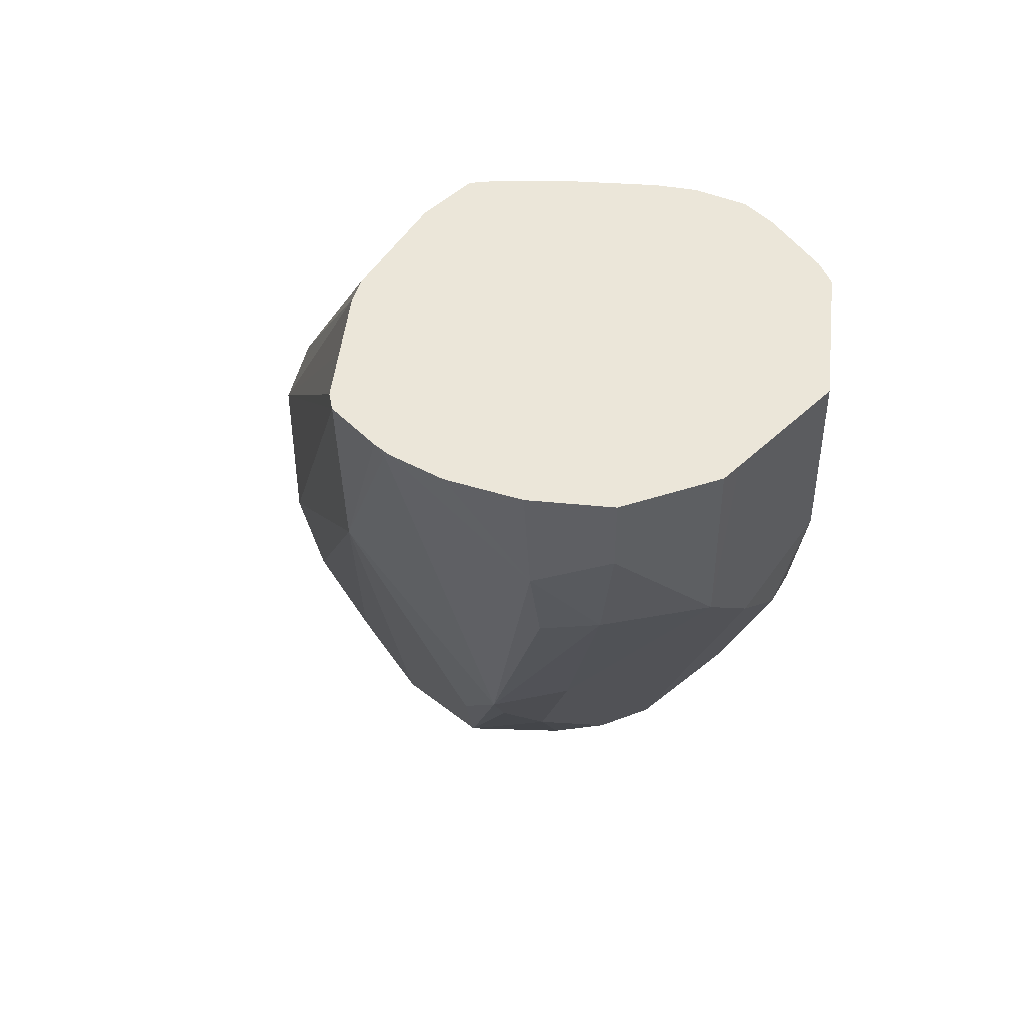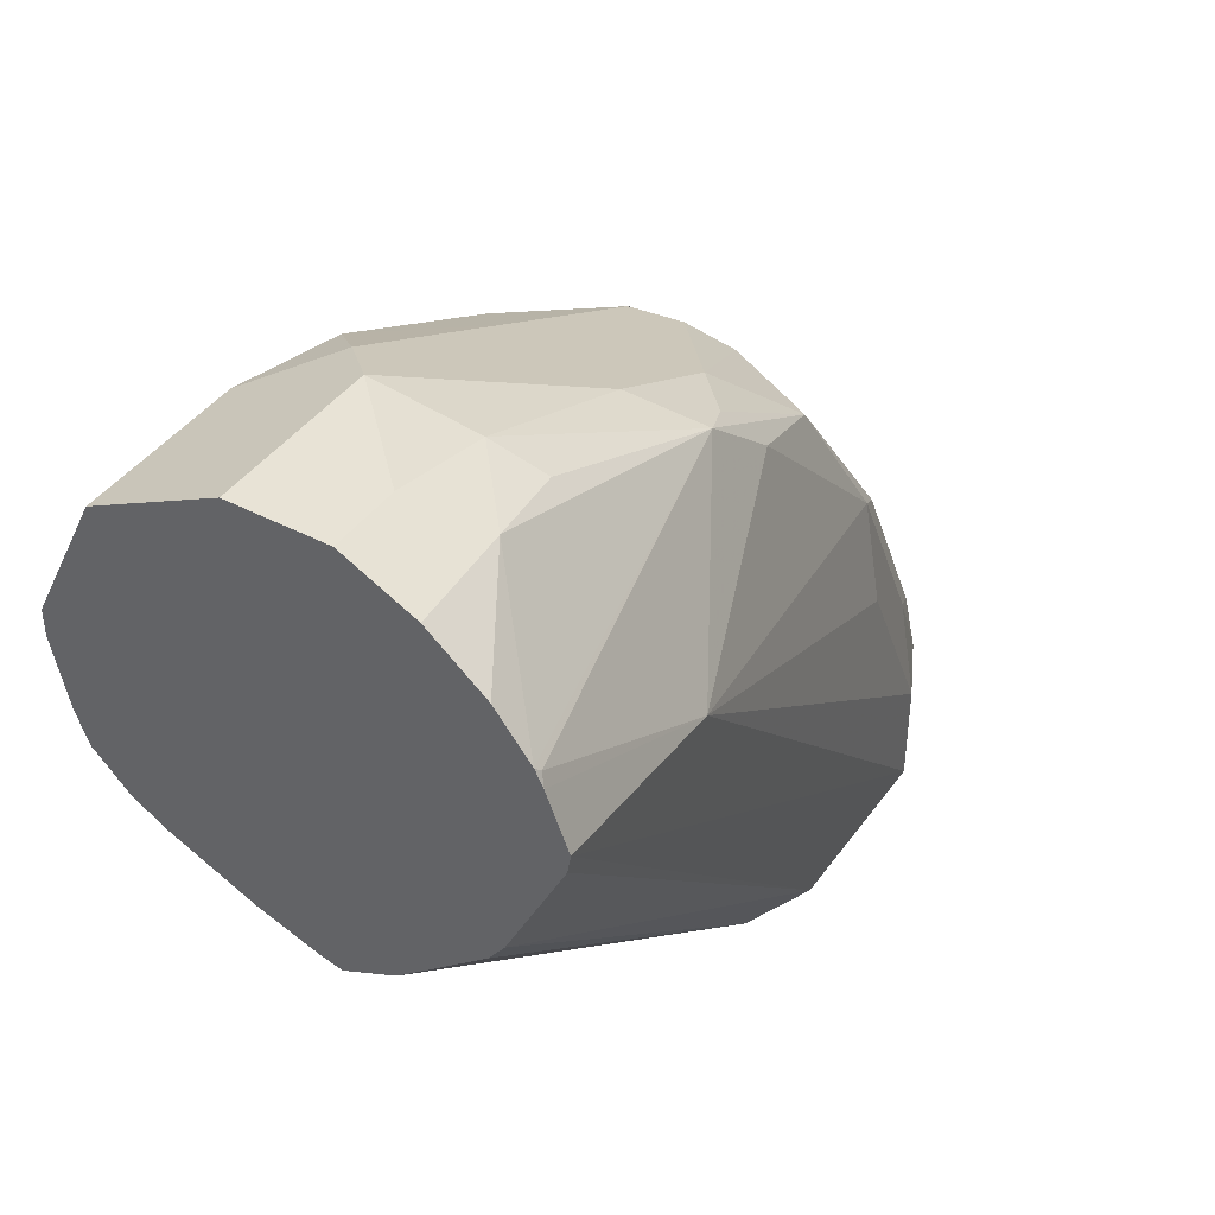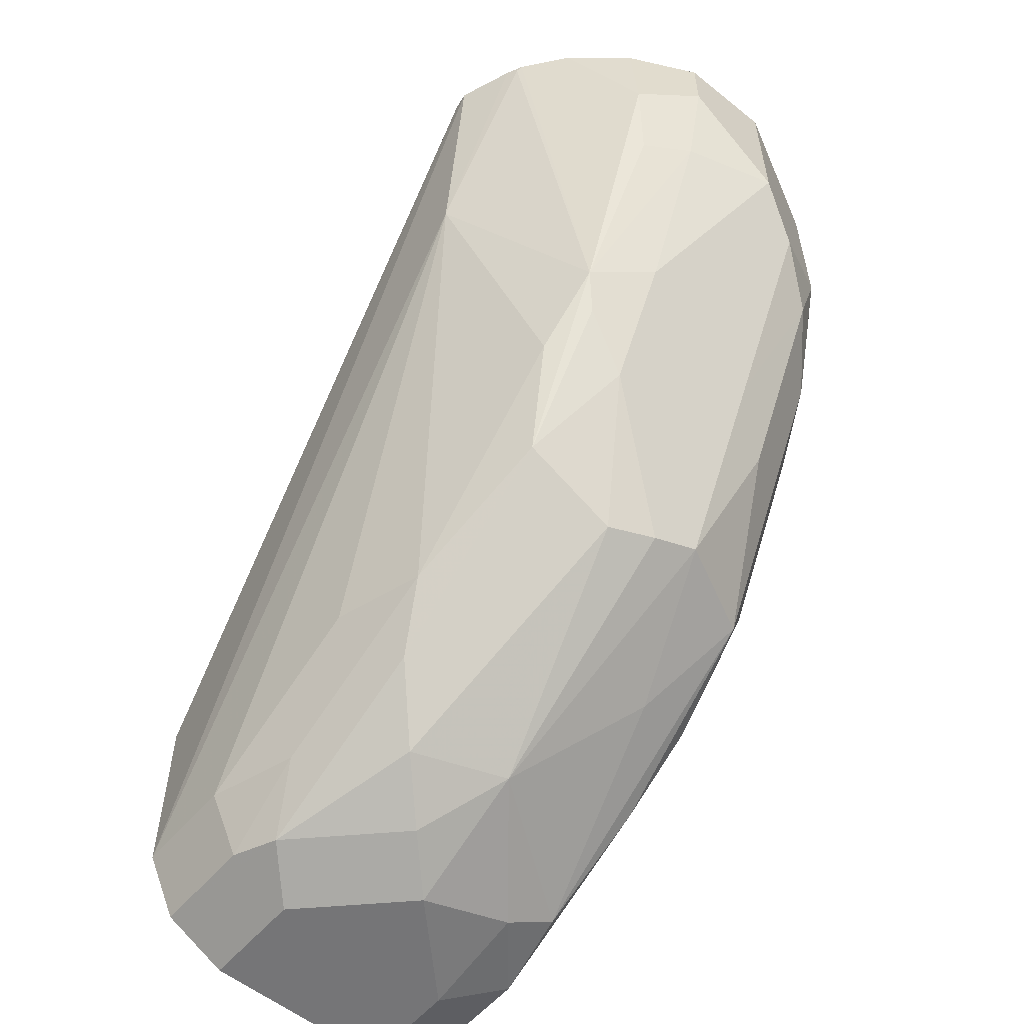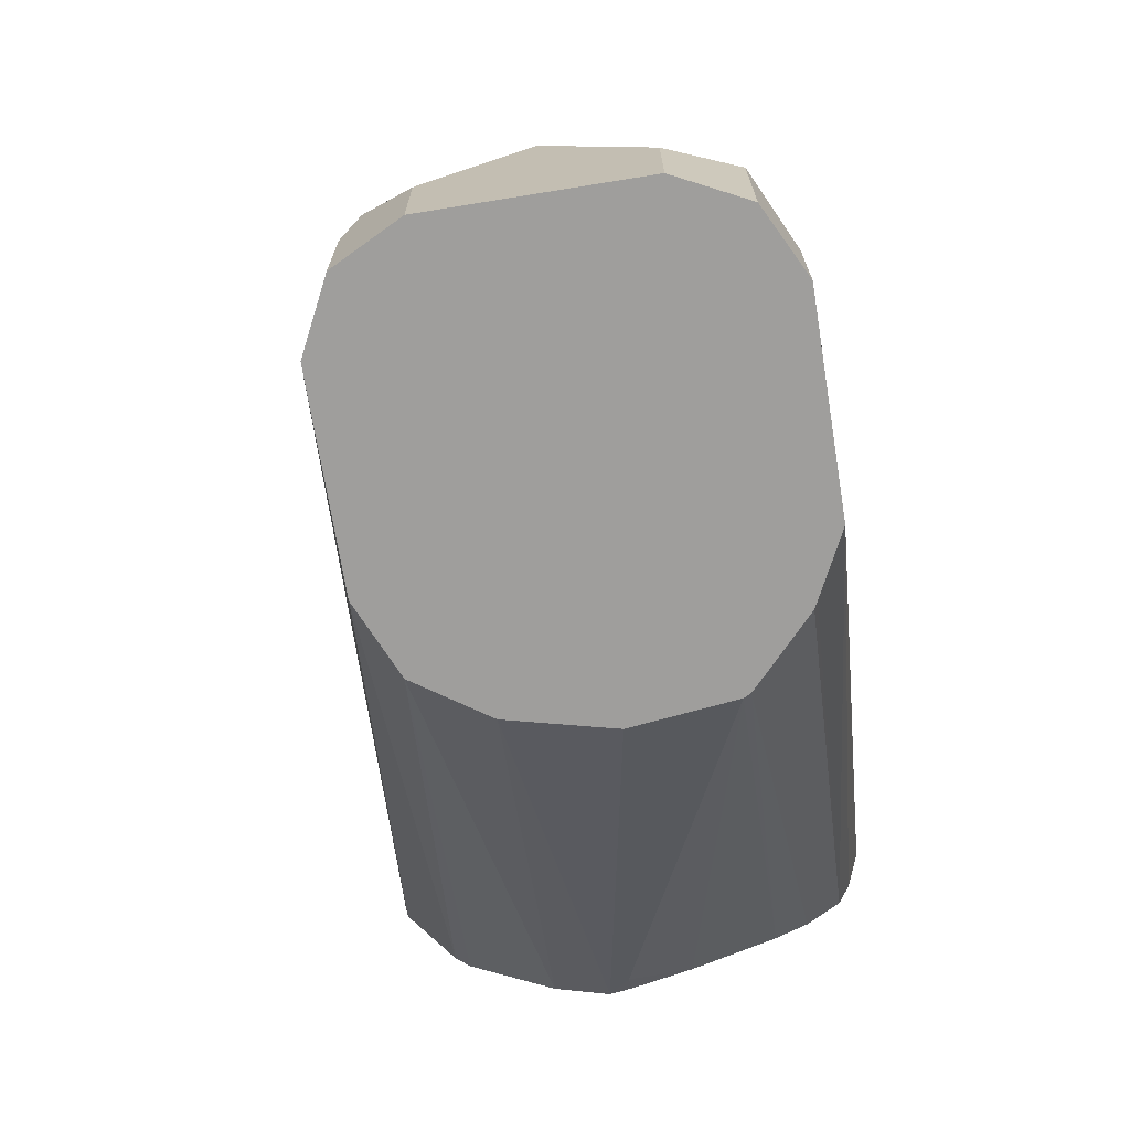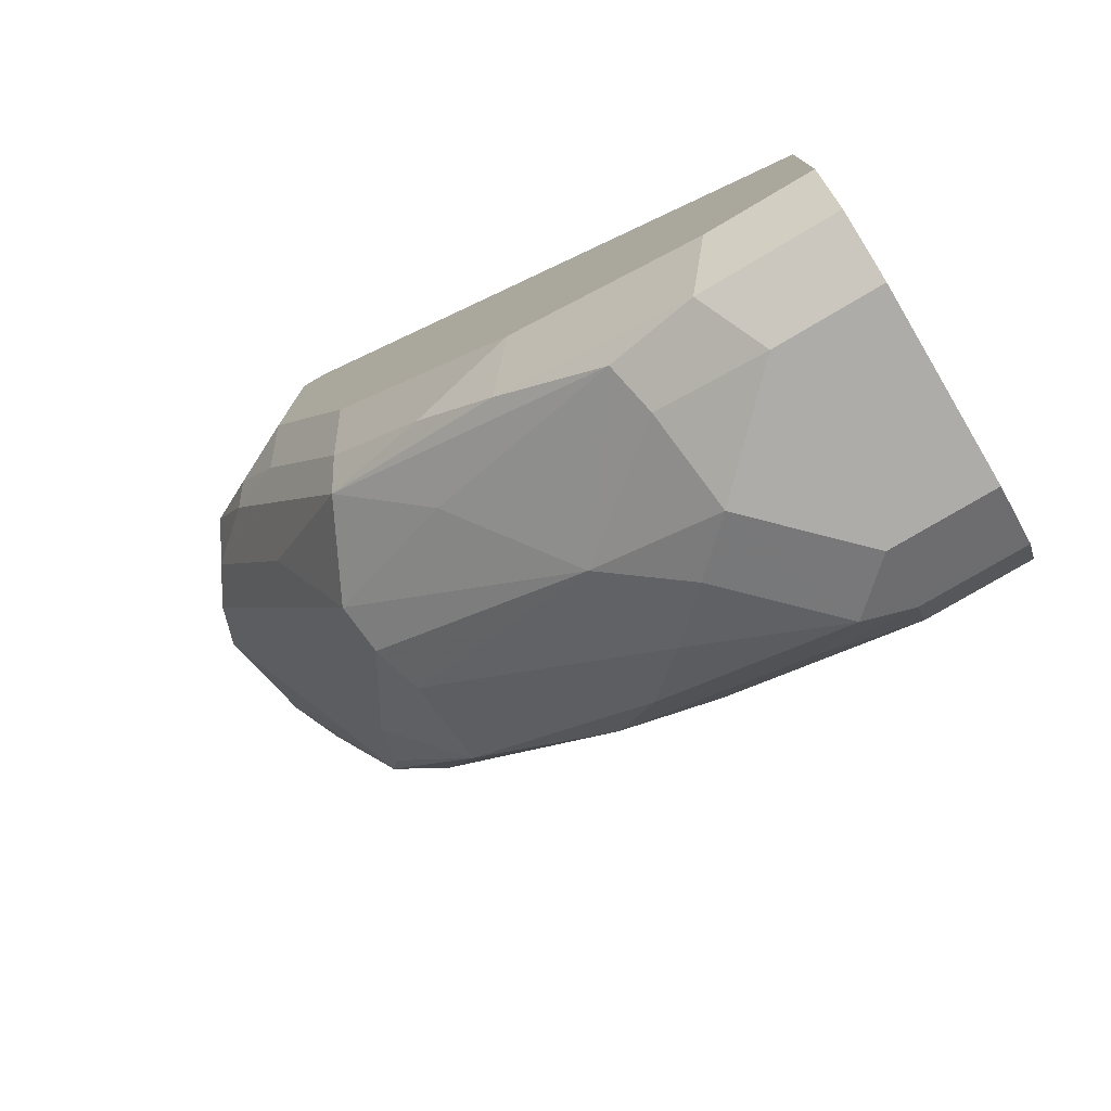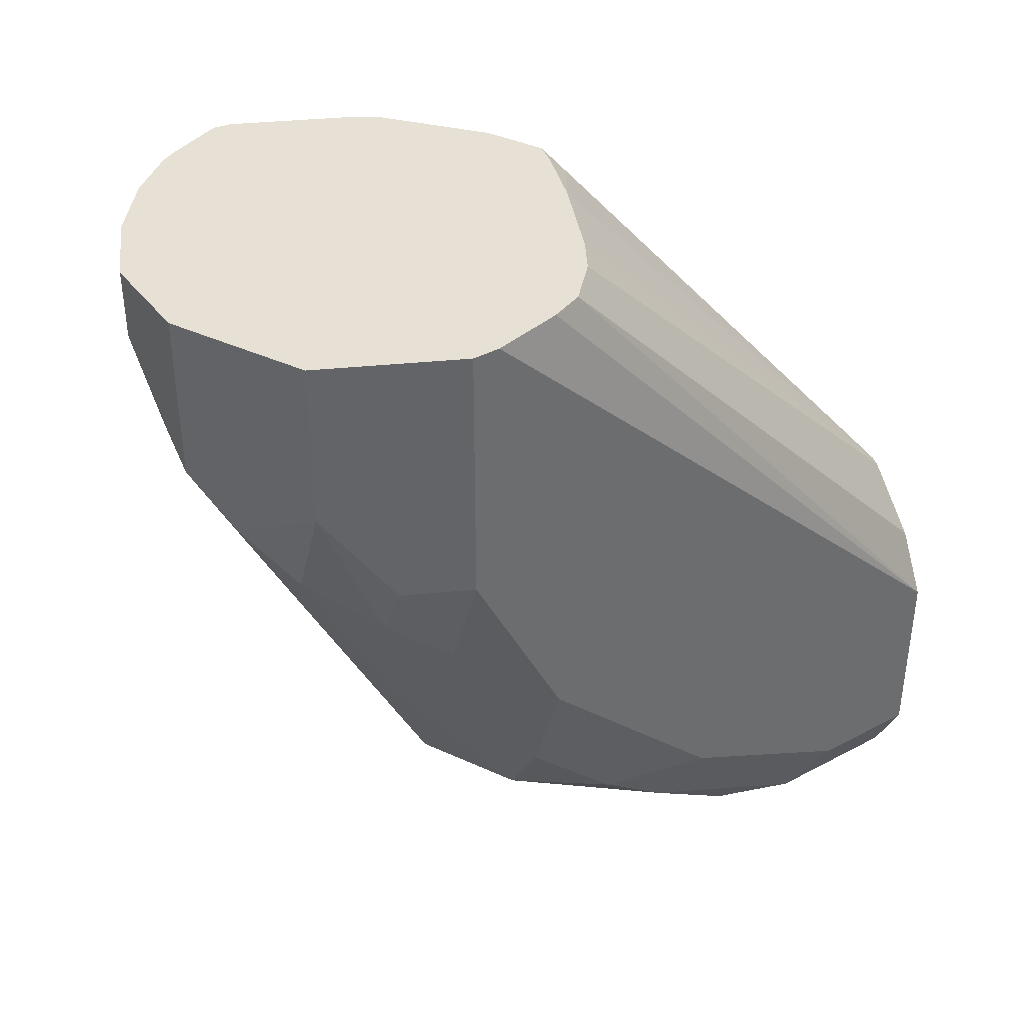
<metadata>
{"format":"obj","ext":"obj","renderer":"f3d","projection":"perspective","resolution":1024,"background":"white","views":[{"elev":47.2,"azim":159.8,"up":"+Z"},{"elev":41.4,"azim":32.5,"up":"+Y"},{"elev":-56.6,"azim":140.1,"up":"+Z"},{"elev":-70.9,"azim":-170.8,"up":"+Y"},{"elev":-77.0,"azim":-59.4,"up":"+Z"},{"elev":39.2,"azim":-123.6,"up":"+Z"}]}
</metadata>
<code>
v -0.06456 0.2871 -0.7425
v -0.06456 0.3229 -0.7425
v -5.12e-06 0.2871 -0.7425
v -0.08608 0.2871 -0.7317
v -0.06456 0.3592 -0.7344
v -0.03228 0.3551 -0.7425
v -0.08608 0.3336 -0.7317
v -5.12e-06 0.3229 -0.7425
v 0.01613 0.339 -0.7344
v 0.0192 0.2871 -0.7329
v -0.09512 0.2871 -0.7137
v -0.0807 0.3632 -0.7264
v -0.03228 0.3982 -0.721
v -0.01616 0.3713 -0.7344
v -0.09685 0.3229 -0.7102
v -0.08608 0.3982 -0.6995
v 0.0242 0.3551 -0.7143
v 0.02151 0.3229 -0.7317
v 0.02151 0.2871 -0.7317
v -5.12e-06 0.3874 -0.7223
v 0.01613 0.4036 -0.7021
v -0.09685 0.2871 -0.7102
v -0.0807 0.4116 -0.6941
v -0.06456 0.4304 -0.6887
v -0.04841 0.4762 -0.6618
v -0.03228 0.4735 -0.6672
v -0.01616 0.4681 -0.6699
v -0.09685 0.3874 -0.6779
v -0.08877 0.4237 -0.6779
v -0.0807 0.46 -0.6618
v 0.0242 0.4197 -0.682
v 0.03228 0.3874 -0.6779
v 0.03228 0.3229 -0.7102
v 0.03113 0.2871 -0.7125
v 0.01613 0.4681 -0.6537
v -0.09685 0.2871 -0.6457
v -0.06456 0.4963 -0.6134
v -0.04841 0.5084 -0.5973
v -0.03228 0.4842 -0.6457
v -5.12e-06 0.495 -0.6241
v -0.09685 0.4197 -0.6457
v -0.08877 0.456 -0.6457
v -0.0807 0.4923 -0.5973
v 0.0242 0.4842 -0.6174
v 0.05649 0.4681 -0.5327
v 0.03228 0.2871 -0.7102
v 0.01613 0.5004 -0.6053
v 0.02151 0.5058 -0.5919
v -0.08724 0.2871 -0.6264
v -0.08741 0.441 -0.4609
v -0.09167 0.4519 -0.4609
v -0.09685 0.4753 -0.4609
v -0.06456 0.5286 -0.5488
v -0.04841 0.5407 -0.5327
v -5.12e-06 0.5165 -0.5811
v -0.09685 0.4519 -0.6134
v -0.09685 0.4842 -0.5488
v -0.08877 0.4883 -0.5811
v -0.0807 0.5084 -0.565
v 0.0538 0.5058 -0.4627
v 0.05558 0.5022 -0.4609
v 0.06257 0.4842 -0.4609
v 0.03228 0.2871 -0.6457
v -5.12e-06 0.5407 -0.5206
v 0.01613 0.5326 -0.5246
v 0.02151 0.538 -0.495
v 0.05291 0.5075 -0.4609
v -0.08608 0.2871 -0.6241
v -0.07552 0.4291 -0.4609
v -0.09685 0.4842 -0.4609
v -0.07531 0.5273 -0.5165
v -0.05979 0.5351 -0.4609
v -0.03827 0.5458 -0.4609
v -0.03228 0.5488 -0.5165
v -0.08908 0.4998 -0.4609
v -0.08608 0.5058 -0.5488
v 0.06157 0.4783 -0.4609
v 0.02201 0.2871 -0.6221
v 0.0538 0.4627 -0.4609
v 0.04303 0.4412 -0.4609
v -5.12e-06 0.5488 -0.4843
v 0.02329 0.5372 -0.4609
v 0.04168 0.5218 -0.4609
v -0.06687 0.2871 -0.6037
v -0.06456 0.4225 -0.4609
v -0.07831 0.5213 -0.4609
v -0.07531 0.5273 -0.4609
v -0.03228 0.5488 -0.4609
v -5.12e-06 0.2871 -0.607
v 0.03781 0.4341 -0.4609
v 0.008968 0.4098 -0.4609
v -5.12e-06 0.5488 -0.4609
v 0.01796 0.5398 -0.4609
v -0.06456 0.2871 -0.6026
v -0.03622 0.4097 -0.4609
v -0.03228 0.2871 -0.599
v -5.12e-06 0.4053 -0.4609
v -0.008994 0.4009 -0.4609
v -0.01616 0.3955 -0.4681
v -0.01616 0.4026 -0.4609
f 50 77 62
f 50 79 77
f 50 97 91
f 50 90 80
f 50 91 90
f 50 62 61
f 50 98 97
f 50 80 79
f 50 61 67
f 50 92 88
f 50 83 82
f 50 82 93
f 50 93 92
f 50 88 73
f 50 73 72
f 50 72 87
f 50 87 86
f 50 86 75
f 50 100 98
f 50 75 70
f 50 67 83
f 50 95 100
f 45 61 62
f 50 69 85
f 38 55 39
f 39 55 40
f 40 55 48
f 40 48 47
f 41 56 42
f 42 56 57
f 42 57 58
f 42 58 43
f 43 58 59
f 43 59 53
f 44 48 45
f 45 48 60
f 45 60 61
f 50 70 52
f 46 62 63
f 48 55 64
f 48 64 65
f 48 65 66
f 48 66 67
f 48 67 60
f 49 68 50
f 50 85 95
f 50 52 51
f 57 75 86
f 53 59 71
f 71 76 86
f 71 86 87
f 71 87 72
f 73 88 74
f 74 88 92
f 74 92 81
f 78 80 90
f 78 90 91
f 78 91 89
f 81 92 93
f 81 93 82
f 84 94 85
f 85 94 95
f 89 91 97
f 89 97 98
f 89 98 96
f 94 96 99
f 94 99 95
f 95 99 100
f 96 98 99
f 98 100 99
f 69 84 85
f 50 68 69
f 68 84 69
f 66 82 83
f 53 71 54
f 54 71 72
f 54 72 73
f 54 73 74
f 54 74 55
f 55 74 64
f 57 70 75
f 38 54 55
f 57 86 76
f 57 76 58
f 58 76 59
f 59 76 71
f 60 67 61
f 62 77 63
f 63 77 79
f 63 79 80
f 63 80 78
f 64 74 81
f 64 81 66
f 64 66 65
f 66 81 82
f 66 83 67
f 38 53 54
f 45 62 46
f 36 50 51
f 4 11 7
f 5 7 12
f 5 12 13
f 5 13 6
f 6 13 14
f 6 14 9
f 6 9 8
f 7 11 15
f 7 15 28
f 7 28 16
f 7 16 12
f 9 17 18
f 9 18 19
f 9 19 10
f 9 14 20
f 9 20 21
f 9 21 17
f 11 22 15
f 12 16 23
f 12 23 24
f 12 24 13
f 3 9 10
f 13 20 14
f 3 8 9
f 2 5 6
f 1 2 6
f 1 6 8
f 1 8 3
f 1 3 10
f 1 10 19
f 1 19 34
f 1 34 46
f 1 46 63
f 1 63 78
f 1 78 89
f 1 89 96
f 1 96 94
f 1 94 84
f 1 84 68
f 1 68 49
f 1 49 36
f 1 36 22
f 1 22 11
f 1 11 4
f 1 4 7
f 36 51 52
f 2 7 5
f 13 24 25
f 1 7 2
f 13 26 27
f 25 38 39
f 25 39 26
f 26 39 40
f 26 40 27
f 27 40 35
f 28 41 42
f 28 42 29
f 29 42 30
f 30 42 43
f 30 43 53
f 31 35 44
f 31 44 45
f 31 45 32
f 32 45 33
f 33 45 46
f 33 46 34
f 35 40 47
f 35 47 48
f 35 48 44
f 36 49 50
f 13 25 26
f 25 53 38
f 25 37 53
f 30 53 37
f 24 30 25
f 13 27 20
f 25 30 37
f 15 22 36
f 15 36 52
f 15 52 70
f 15 70 57
f 15 56 41
f 15 41 28
f 16 28 29
f 16 29 30
f 16 30 23
f 15 57 56
f 17 21 31
f 17 31 32
f 17 32 33
f 17 33 18
f 18 33 34
f 18 34 19
f 20 27 21
f 21 27 35
f 21 35 31
f 23 30 24

</code>
